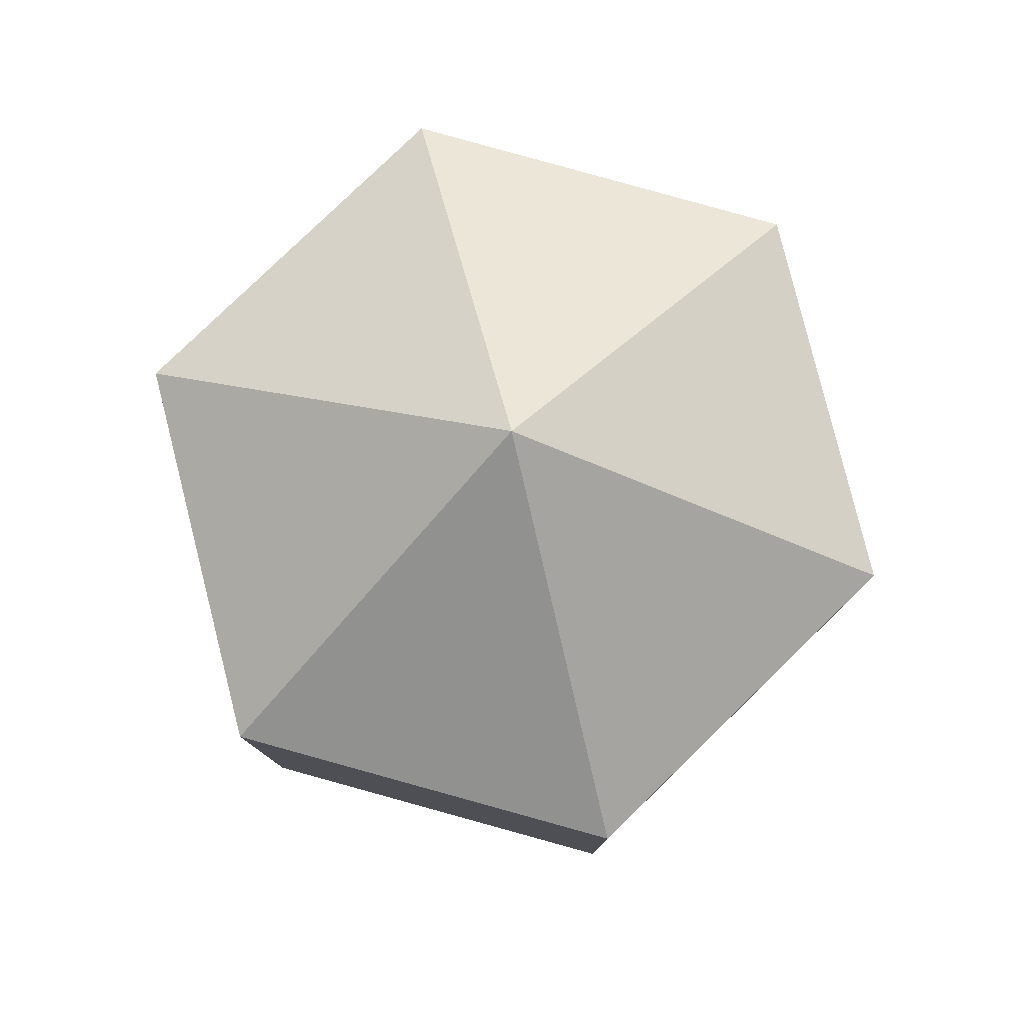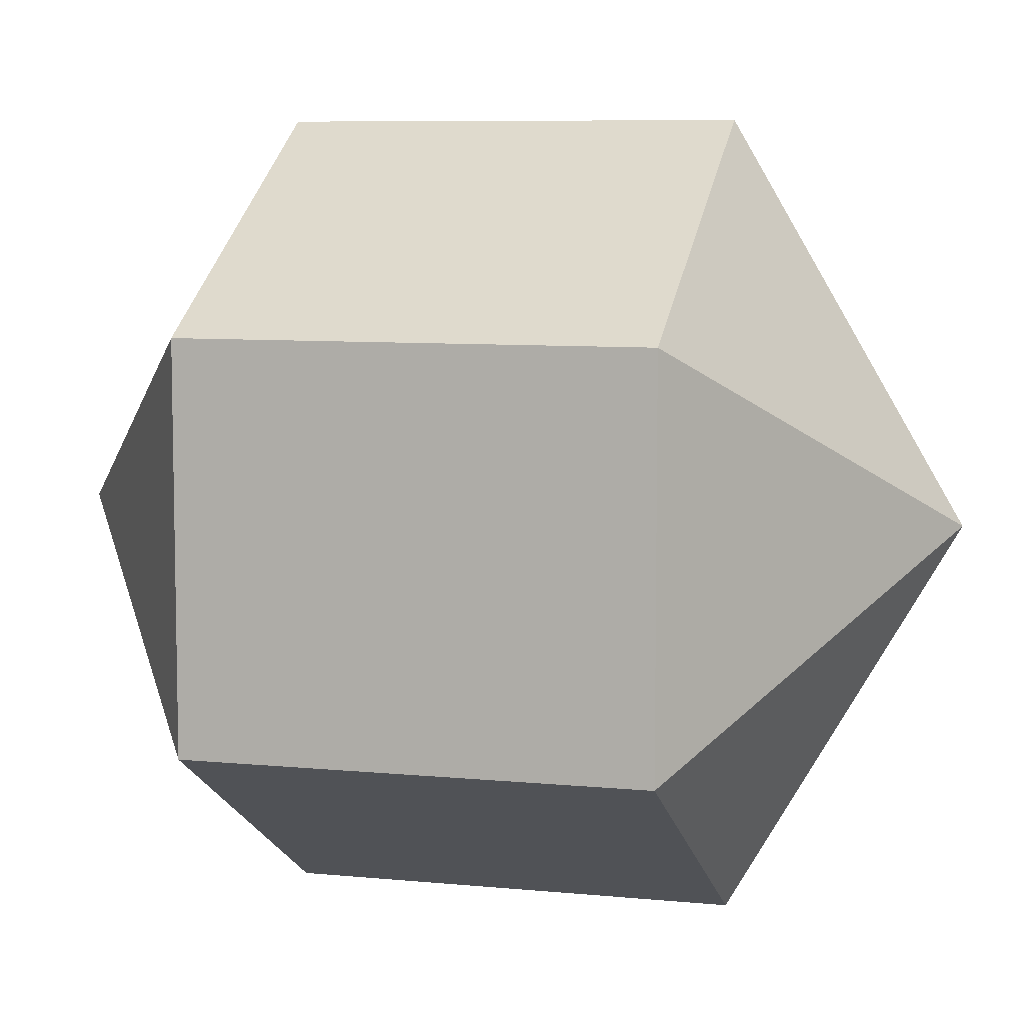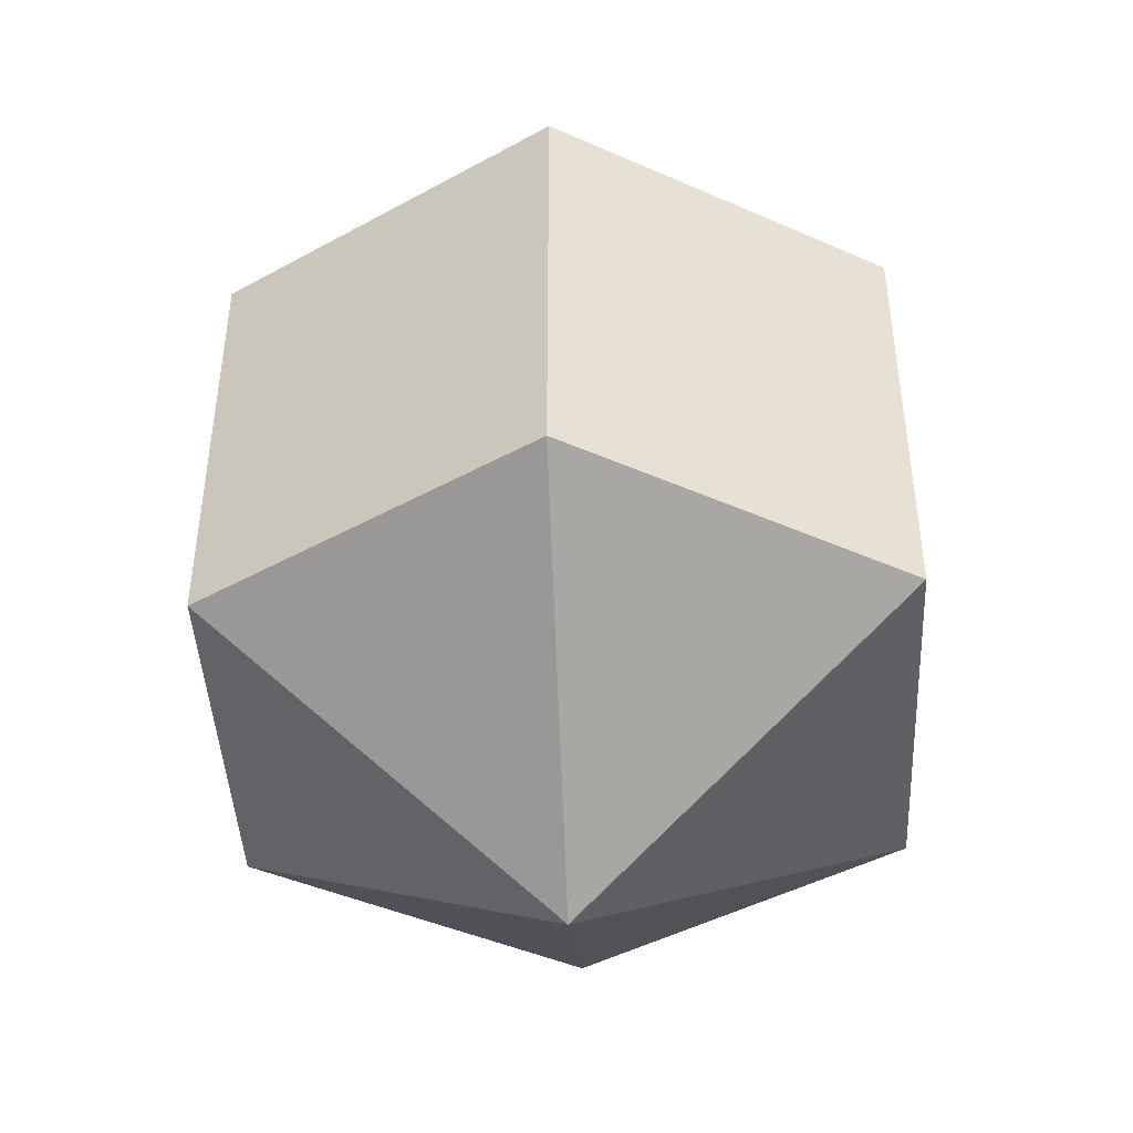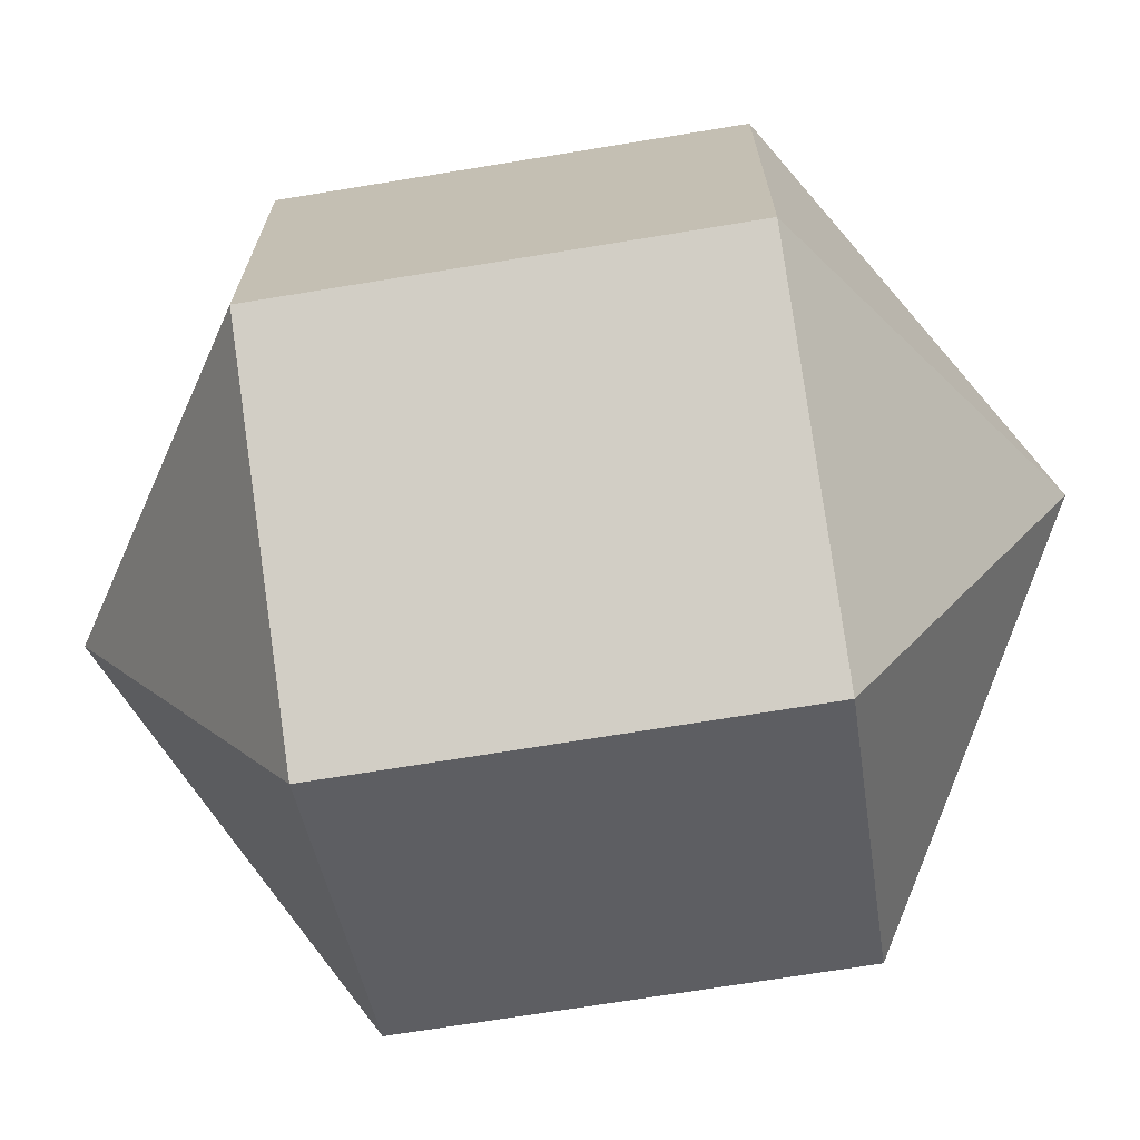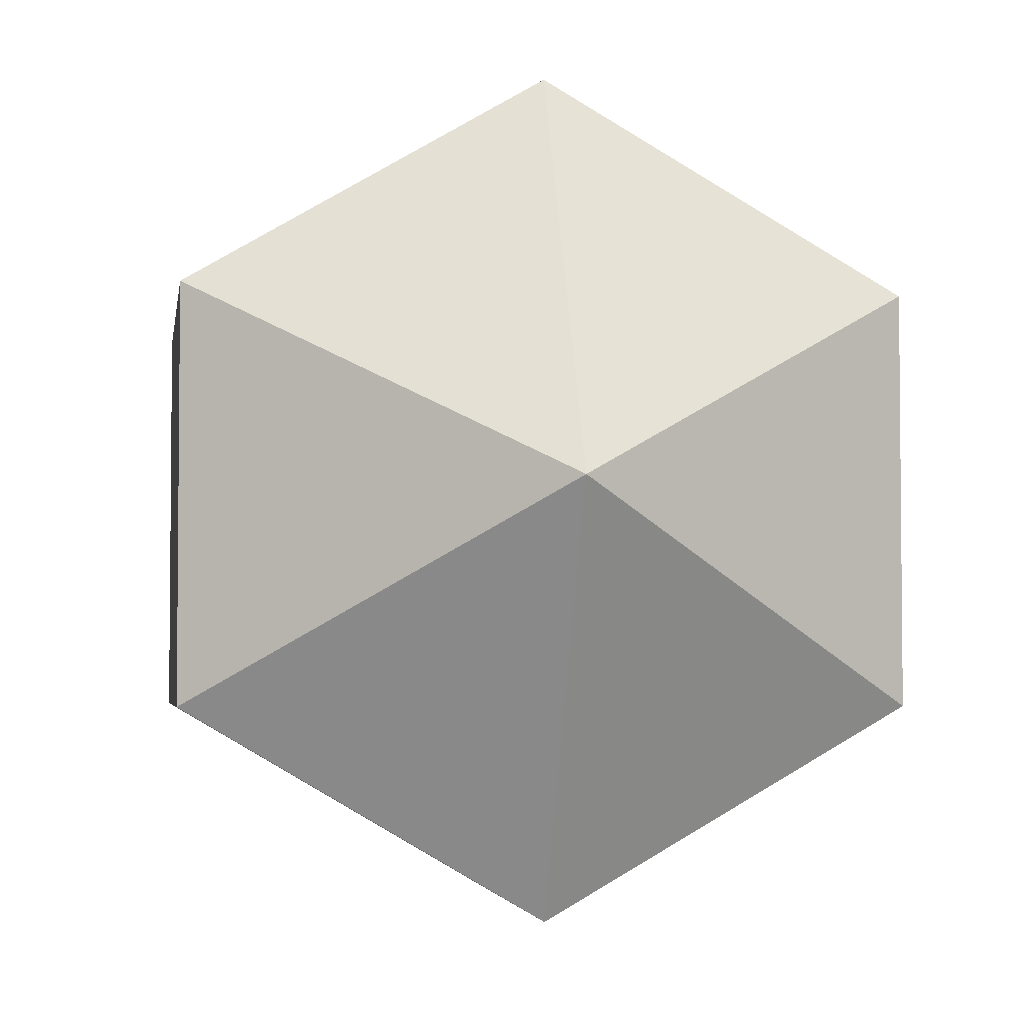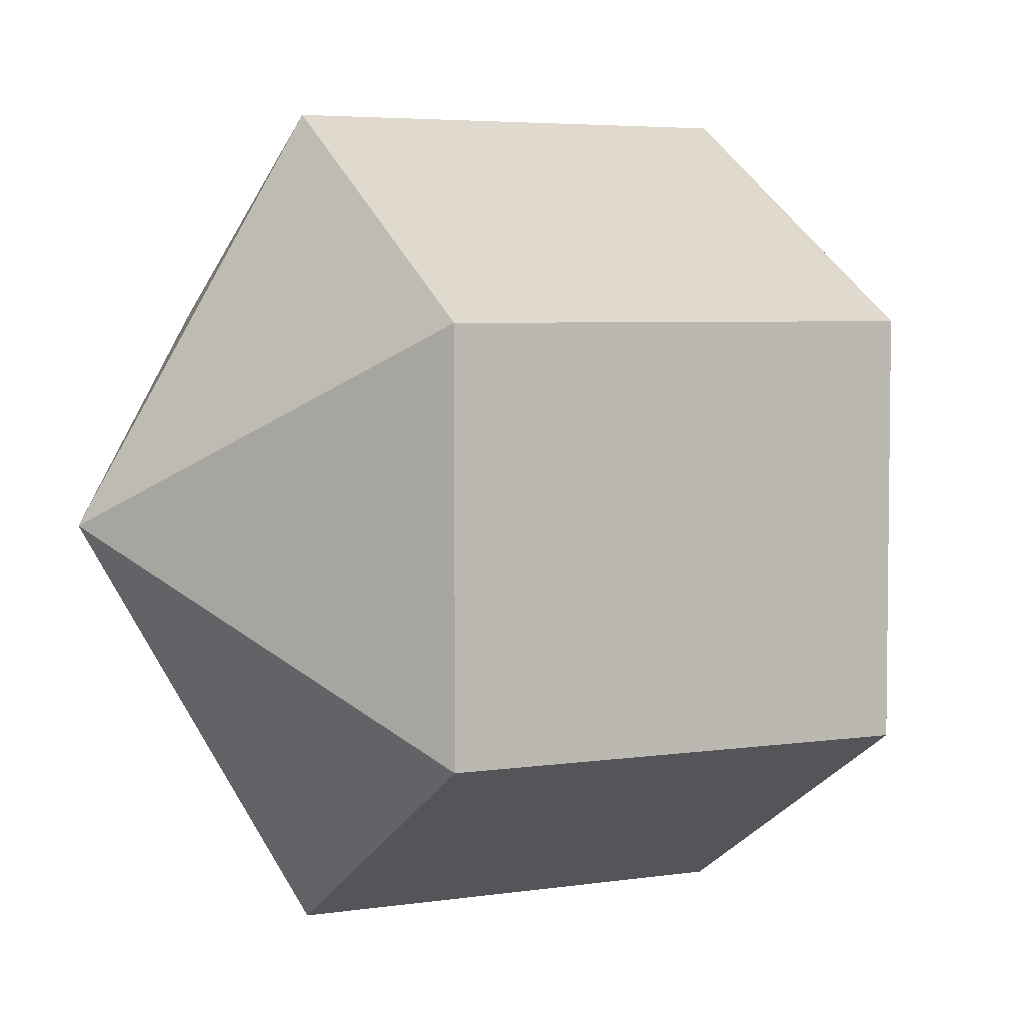
<metadata>
{"format":"obj","ext":"obj","renderer":"f3d","projection":"perspective","resolution":1024,"background":"white","views":[{"elev":79.7,"azim":45.8,"up":"+Y"},{"elev":7.7,"azim":105.6,"up":"+Z"},{"elev":-44.4,"azim":-117.3,"up":"+Y"},{"elev":-70.3,"azim":-80.7,"up":"+Z"},{"elev":-3.7,"azim":171.7,"up":"+Z"},{"elev":4.6,"azim":-116.5,"up":"+Z"}]}
</metadata>
<code>
o model_659
v 0.0002185 0.03774 0.0002446
v 0.0002185 0.01872 -0.0327
v -0.02831 0.01872 -0.01623
v 0.0002185 0.03774 0.0002446
v -0.02831 0.01872 0.0162
v -0.02831 0.01872 -0.01623
v 0.0002185 0.03774 0.0002446
v -0.02831 0.01872 0.0162
v 0.0002185 0.01872 0.03267
v 0.0002185 0.03774 0.0002446
v 0.0283 0.01872 0.0162
v 0.0002185 0.01872 0.03267
v 0.0002185 0.03774 0.0002446
v 0.0283 0.01872 0.0162
v 0.0283 0.01872 -0.01623
v 0.0002185 0.03774 0.0002446
v 0.0002185 0.01872 -0.0327
v 0.0283 0.01872 -0.01623
v 0.0002185 -0.03776 0.0002446
v -0.02831 -0.01873 -0.01623
v 0.0002185 -0.01873 -0.0327
v 0.0002185 -0.03776 0.0002446
v -0.02831 -0.01873 -0.01623
v -0.02831 -0.01873 0.0162
v 0.0002185 -0.03776 0.0002446
v 0.0002185 -0.01873 0.03267
v -0.02831 -0.01873 0.0162
v 0.0002185 -0.03776 0.0002446
v 0.0002185 -0.01873 0.03267
v 0.0283 -0.01873 0.0162
v 0.0002185 -0.03776 0.0002446
v 0.0283 -0.01873 -0.01623
v 0.0283 -0.01873 0.0162
v 0.0002185 -0.03776 0.0002446
v 0.0283 -0.01873 -0.01623
v 0.0002185 -0.01873 -0.0327
v 0.0002185 -0.01873 -0.0327
v -0.02831 -0.01873 -0.01623
v 0.0002185 0.01872 -0.0327
v -0.02831 0.01872 -0.01623
v -0.02831 -0.01873 -0.01623
v -0.02831 -0.01873 0.0162
v -0.02831 0.01872 -0.01623
v -0.02831 0.01872 0.0162
v -0.02831 -0.01873 0.0162
v 0.0002185 -0.01873 0.03267
v -0.02831 0.01872 0.0162
v 0.0002185 0.01872 0.03267
v 0.0002185 -0.01873 0.03267
v 0.0283 -0.01873 0.0162
v 0.0002185 0.01872 0.03267
v 0.0283 0.01872 0.0162
v 0.0283 -0.01873 0.0162
v 0.0283 -0.01873 -0.01623
v 0.0283 0.01872 0.0162
v 0.0283 0.01872 -0.01623
v 0.0283 -0.01873 -0.01623
v 0.0002185 -0.01873 -0.0327
v 0.0283 0.01872 -0.01623
v 0.0002185 0.01872 -0.0327
f 1 2 3
f 2 3 3
f 3 3 4
f 3 4 4
f 4 4 5
f 4 6 5
f 5 6 6
f 6 7 6
f 6 7 7
f 7 8 7
f 7 8 9
f 8 9 9
f 9 9 10
f 9 10 10
f 10 10 11
f 10 12 11
f 11 12 12
f 12 13 12
f 12 13 13
f 13 14 13
f 13 14 15
f 14 15 15
f 15 15 16
f 15 16 16
f 16 16 17
f 16 18 17
f 17 18 18
f 18 19 18
f 18 19 19
f 19 20 19
f 19 20 21
f 20 21 21
f 21 21 22
f 21 22 22
f 22 22 23
f 22 24 23
f 23 24 24
f 24 25 24
f 24 25 25
f 25 26 25
f 25 26 27
f 26 27 27
f 27 27 28
f 27 28 28
f 28 28 29
f 28 30 29
f 29 30 30
f 30 31 30
f 30 31 31
f 31 32 31
f 31 32 33
f 32 33 33
f 33 33 34
f 33 34 34
f 34 34 35
f 34 36 35
f 35 36 36
f 36 37 36
f 36 37 37
f 37 38 37
f 37 38 39
f 38 40 39
f 39 40 40
f 40 41 40
f 40 41 41
f 41 42 41
f 41 42 43
f 42 44 43
f 43 44 44
f 44 45 44
f 44 45 45
f 45 46 45
f 45 46 47
f 46 48 47
f 47 48 48
f 48 49 48
f 48 49 49
f 49 50 49
f 49 50 51
f 50 52 51
f 51 52 52
f 52 53 52
f 52 53 53
f 53 54 53
f 53 54 55
f 54 56 55
f 55 56 56
f 56 57 56
f 56 57 57
f 57 58 57
f 57 58 59
f 58 60 59

</code>
